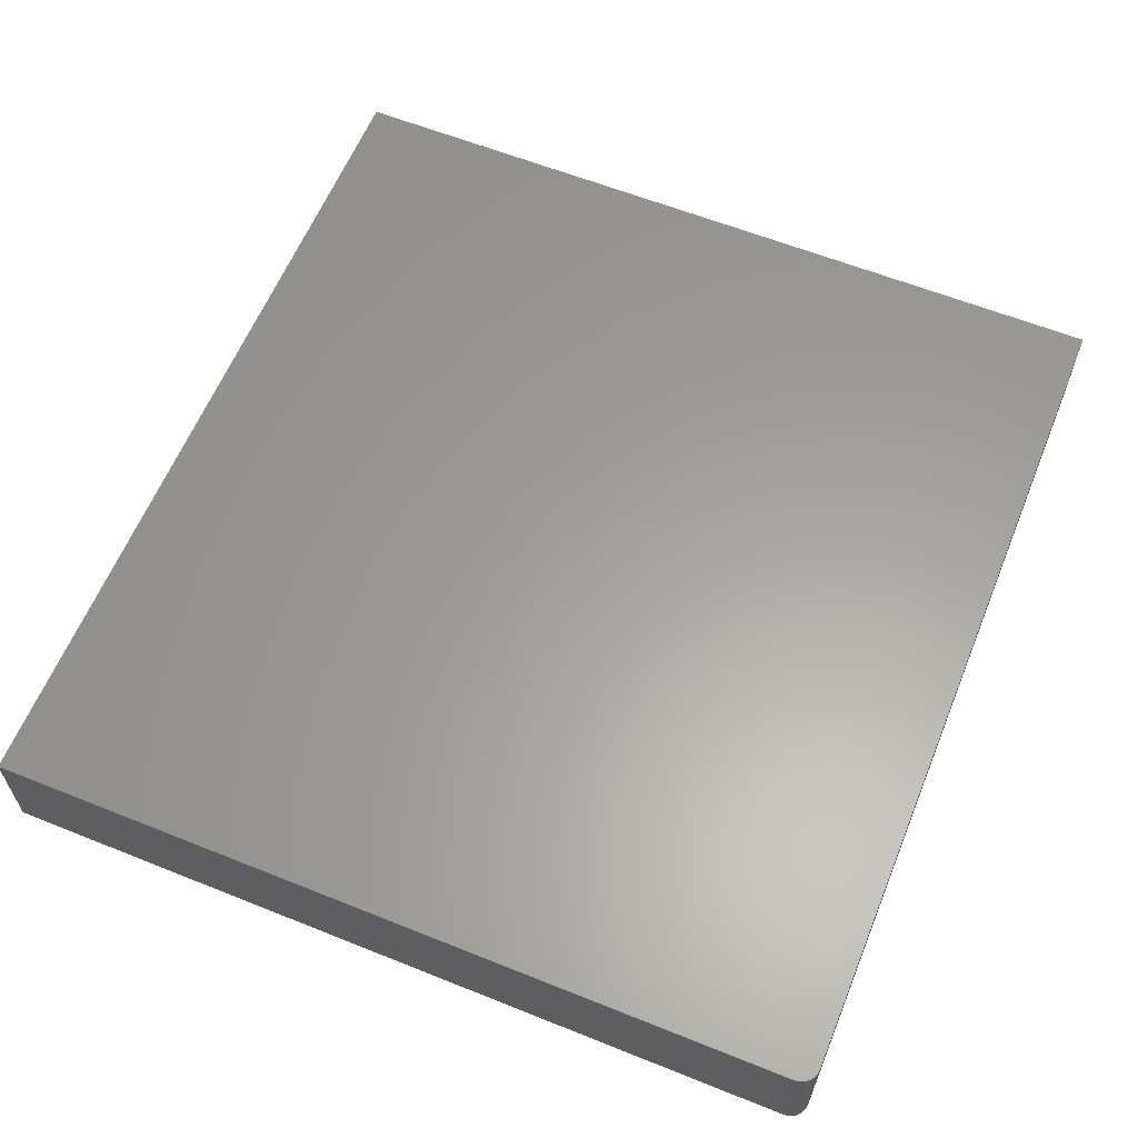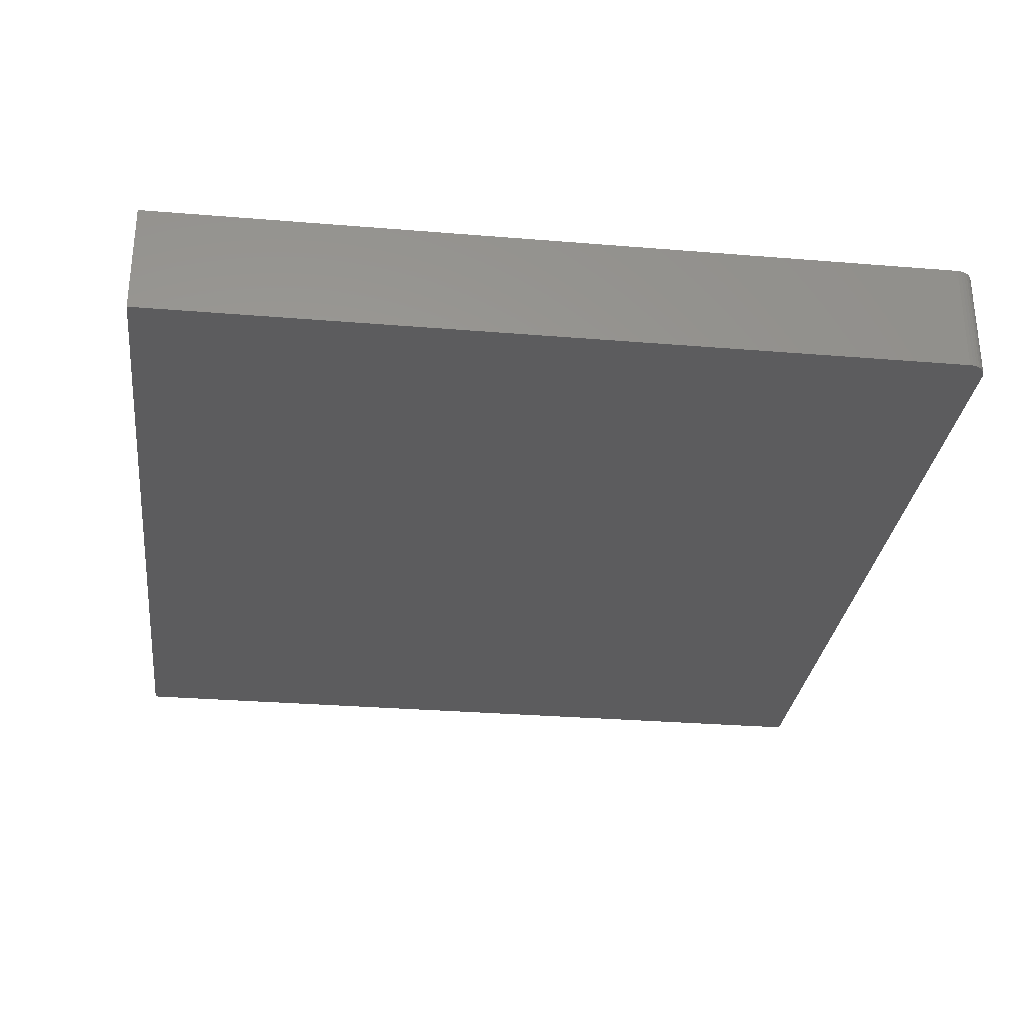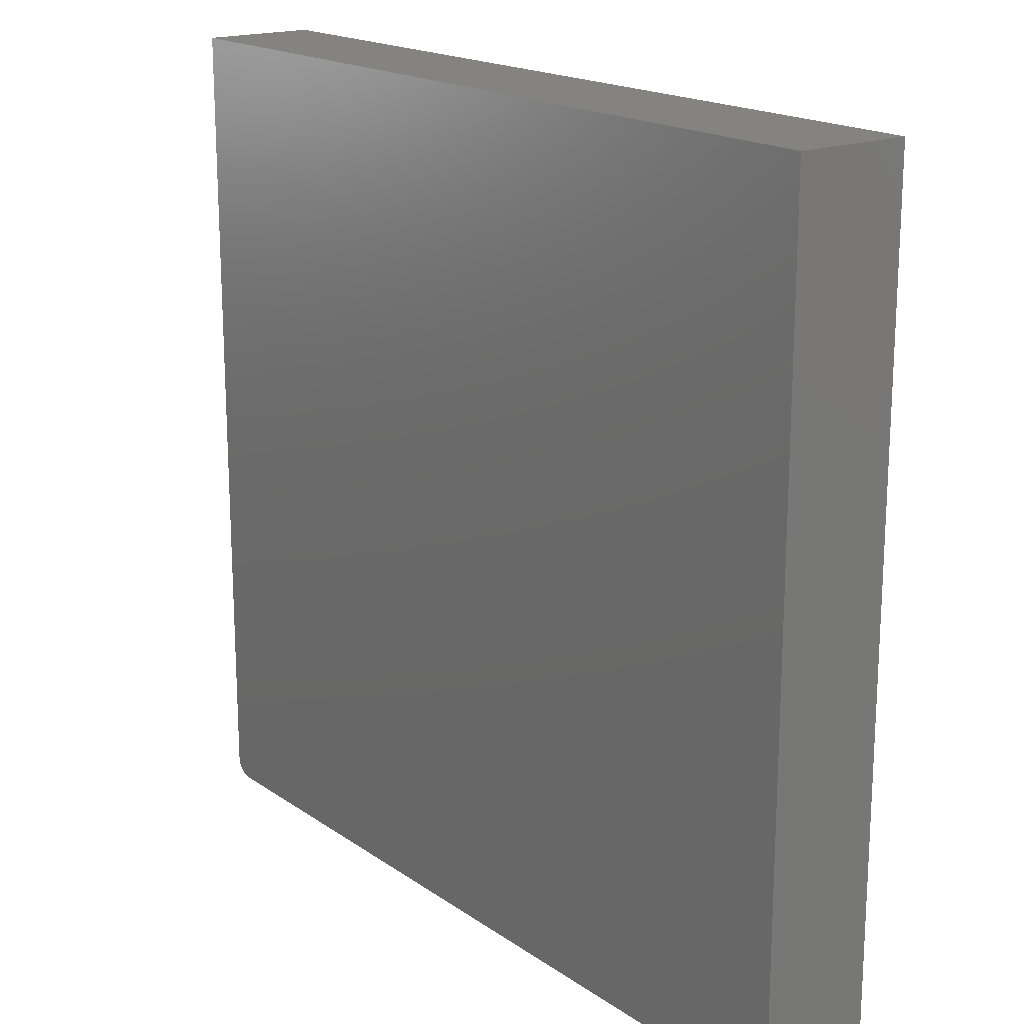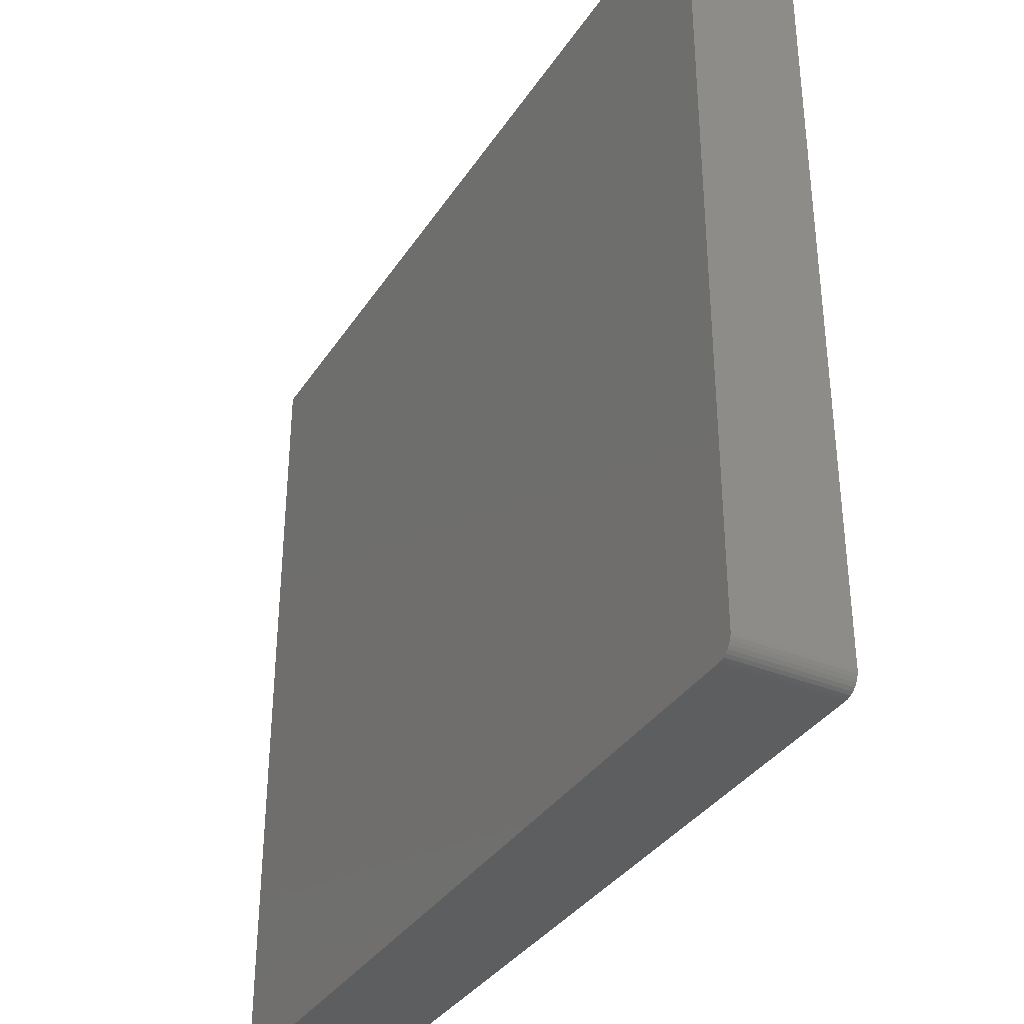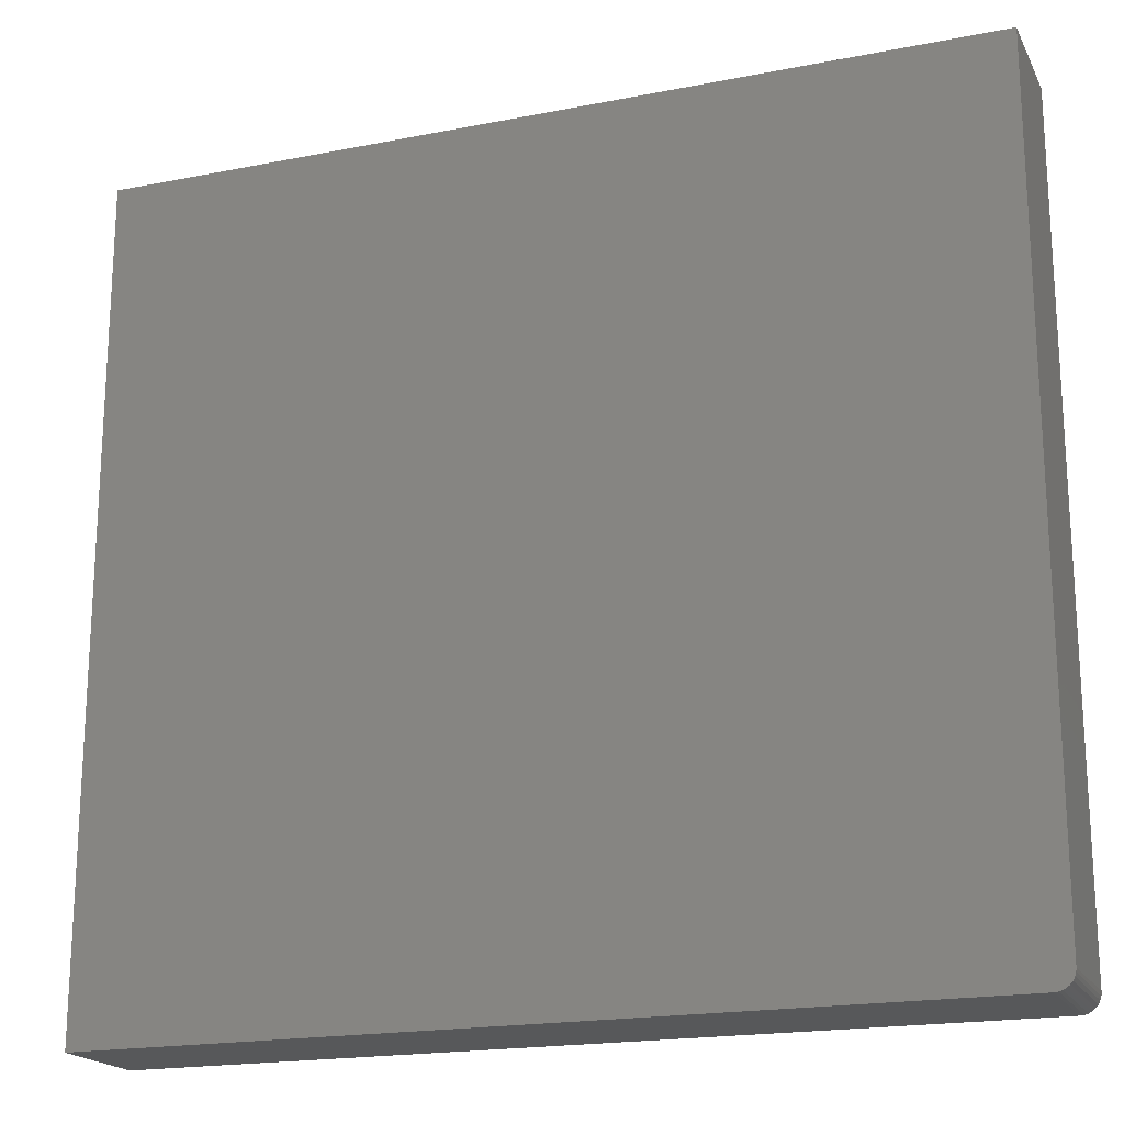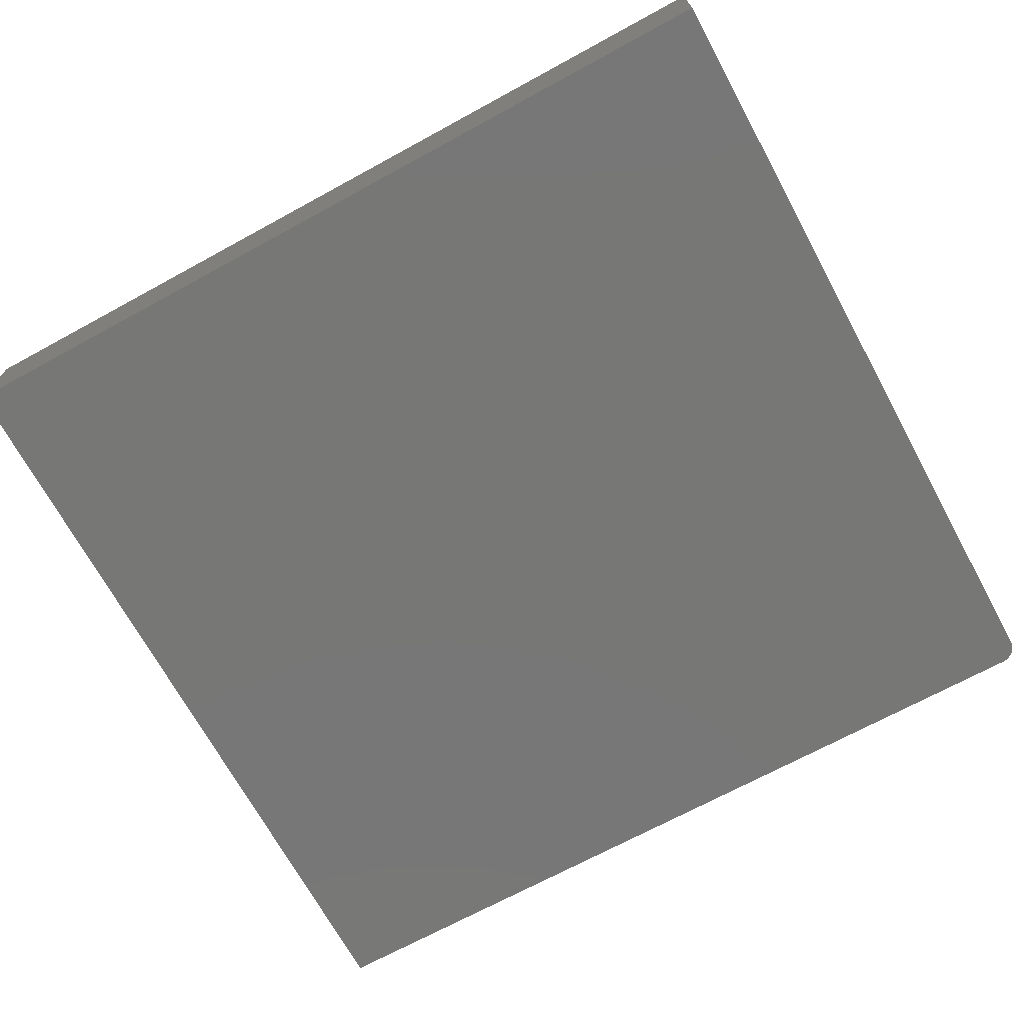
<metadata>
{"format":"stl","ext":"stl","renderer":"f3d","projection":"perspective","resolution":1024,"background":"white","views":[{"elev":61.1,"azim":112.2,"up":"+Y"},{"elev":-29.8,"azim":83.1,"up":"+Y"},{"elev":18.1,"azim":-127.4,"up":"+Z"},{"elev":-35.2,"azim":61.3,"up":"+Z"},{"elev":-19.1,"azim":20.4,"up":"+Z"},{"elev":-69.9,"azim":28.6,"up":"+Y"}]}
</metadata>
<code>
# stl→obj: 24 verts, 44 faces
v 0.75 -0.04688 -0.07812
v 0.75 0.05041 -0.07812
v 0.75 -0.04688 0.6172
v 0.75 0.05041 0.6172
v 0.7344 -0.04688 -0.09375
v -3.946e-17 -0.04688 0.6172
v 0 -0.04688 -0.09375
v 0.7454 -0.04688 -0.08917
v 0.7474 -0.04688 -0.08681
v 0.7488 -0.04688 -0.0841
v 0.7497 -0.04688 -0.08117
v 0.7374 -0.04688 -0.09345
v 0.7404 -0.04688 -0.09256
v 0.7431 -0.04688 -0.09112
v 0.7497 0.05041 -0.08117
v 0.7488 0.05041 -0.0841
v 0.7474 0.05041 -0.08681
v 0.7454 0.05041 -0.08917
v 0.7431 0.05041 -0.09112
v 0.7404 0.05041 -0.09256
v 0.7374 0.05041 -0.09345
v 0.7344 0.05041 -0.09375
v 3.307e-34 0.05041 -0.09375
v -3.946e-17 0.05041 0.6172
f 1 2 3
f 3 2 4
f 5 6 7
f 8 9 10
f 8 10 11
f 8 11 1
f 3 6 5
f 3 5 12
f 3 12 13
f 3 13 14
f 3 14 8
f 3 8 1
f 2 15 16
f 4 2 16
f 4 16 17
f 4 17 18
f 4 18 19
f 4 19 20
f 4 20 21
f 4 21 22
f 4 22 23
f 4 23 24
f 7 23 5
f 5 23 22
f 5 22 12
f 12 22 21
f 12 21 13
f 13 21 20
f 13 20 14
f 14 20 19
f 14 19 8
f 8 19 18
f 8 18 9
f 9 18 17
f 9 17 10
f 10 17 16
f 10 16 11
f 11 16 15
f 11 15 1
f 1 15 2
f 7 6 23
f 23 6 24
f 24 6 4
f 4 6 3

</code>
